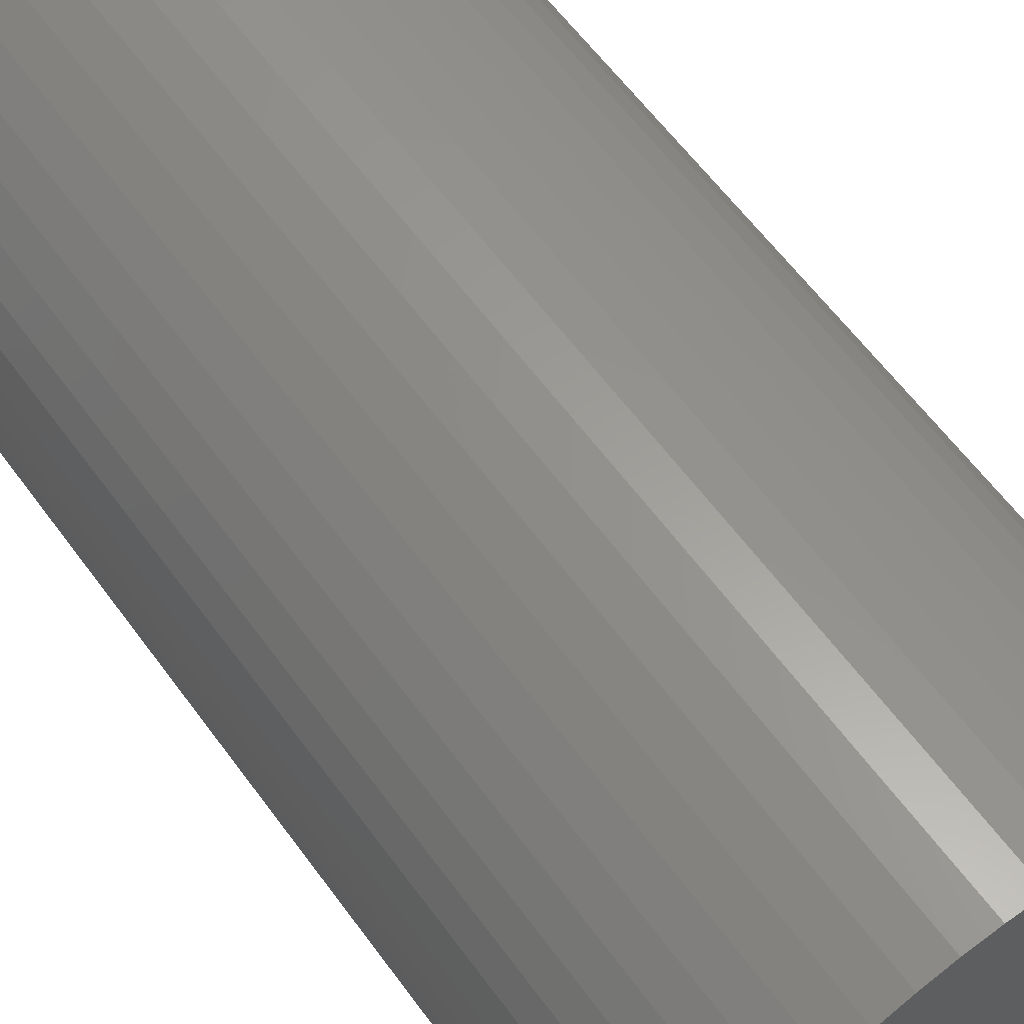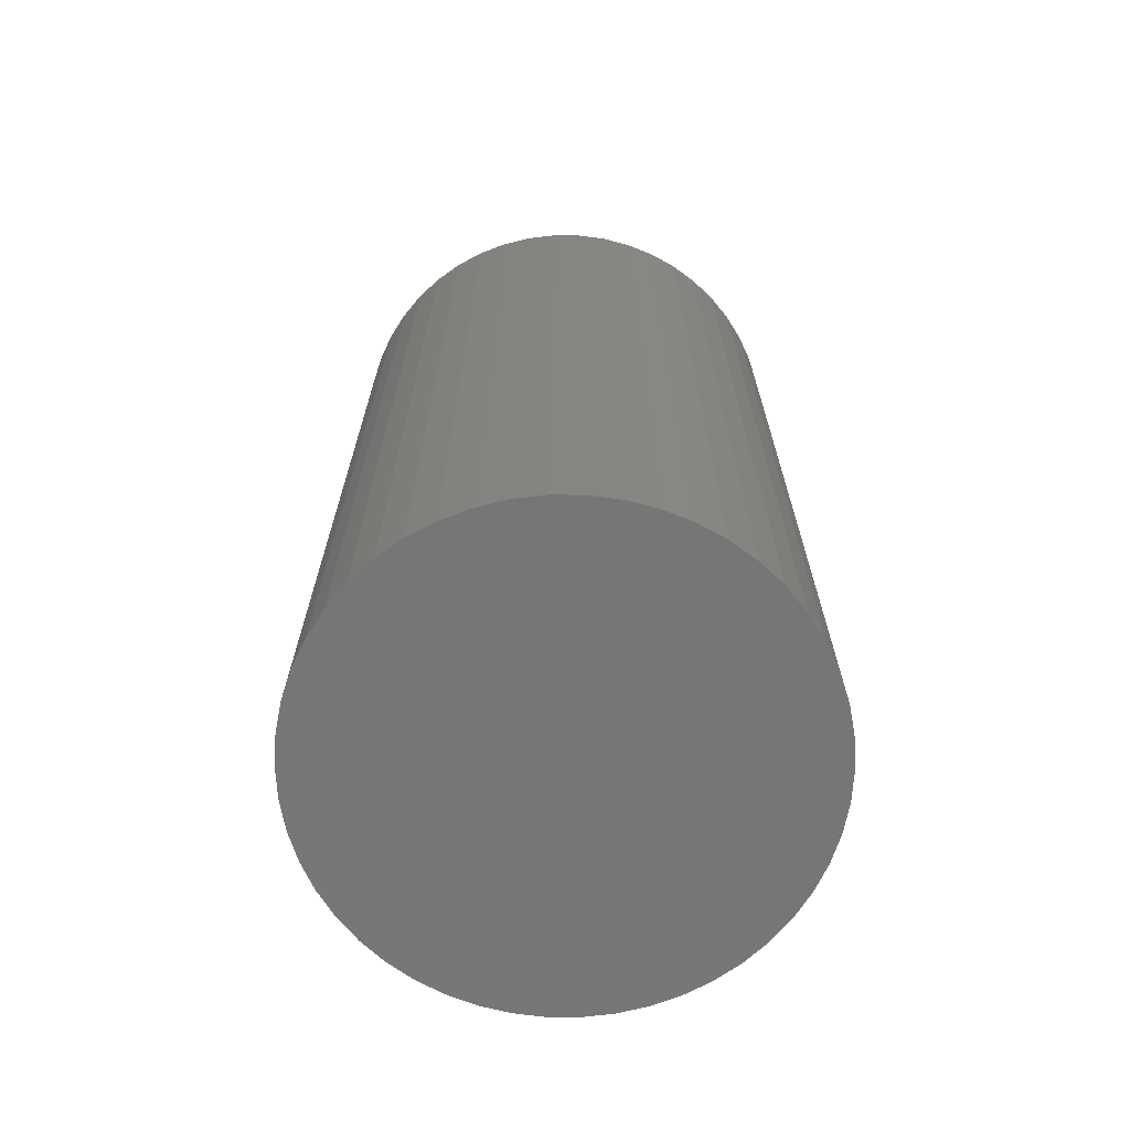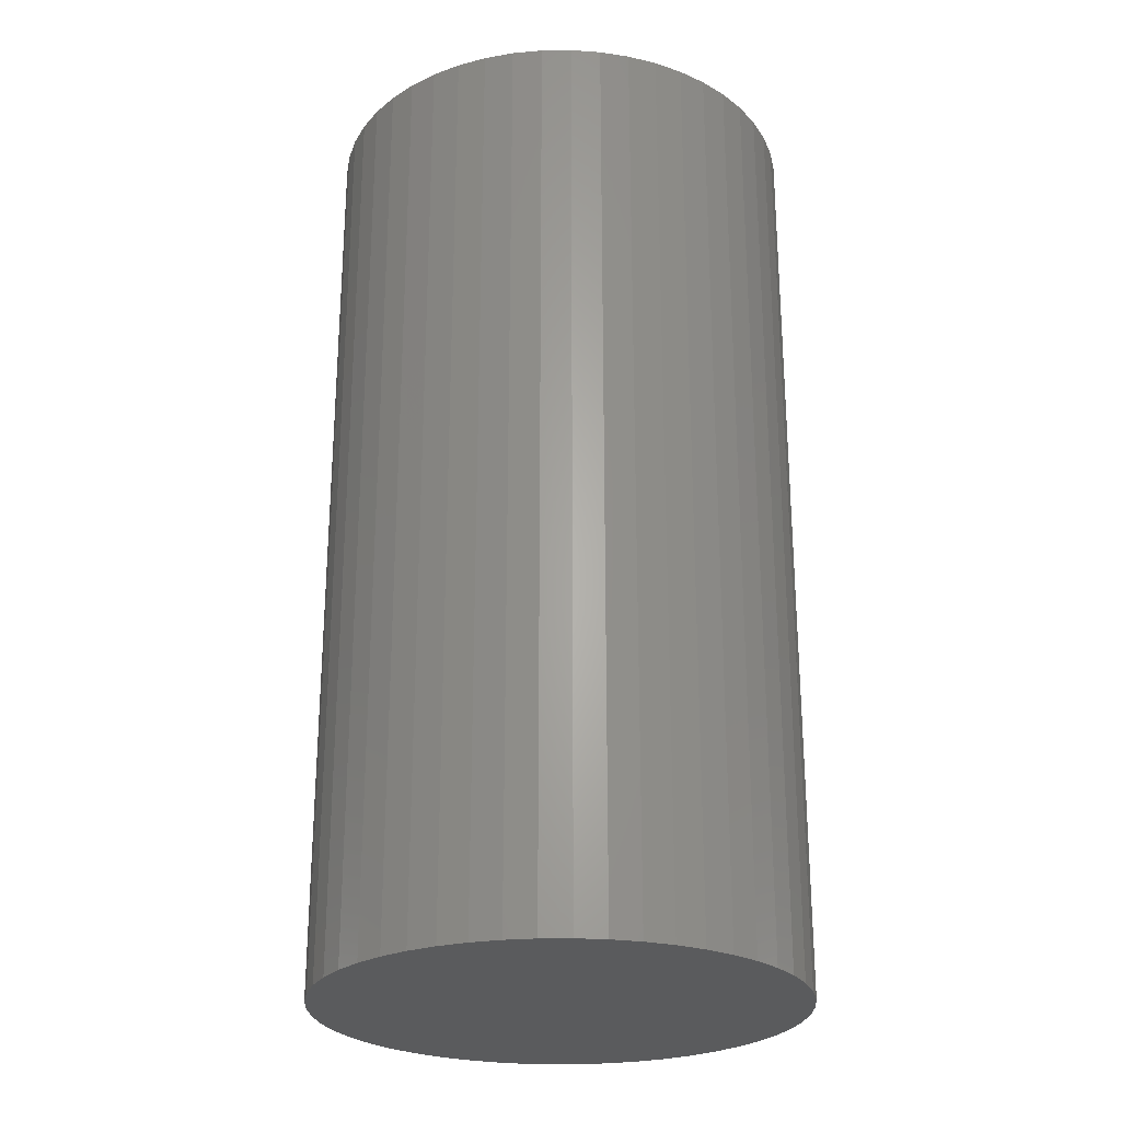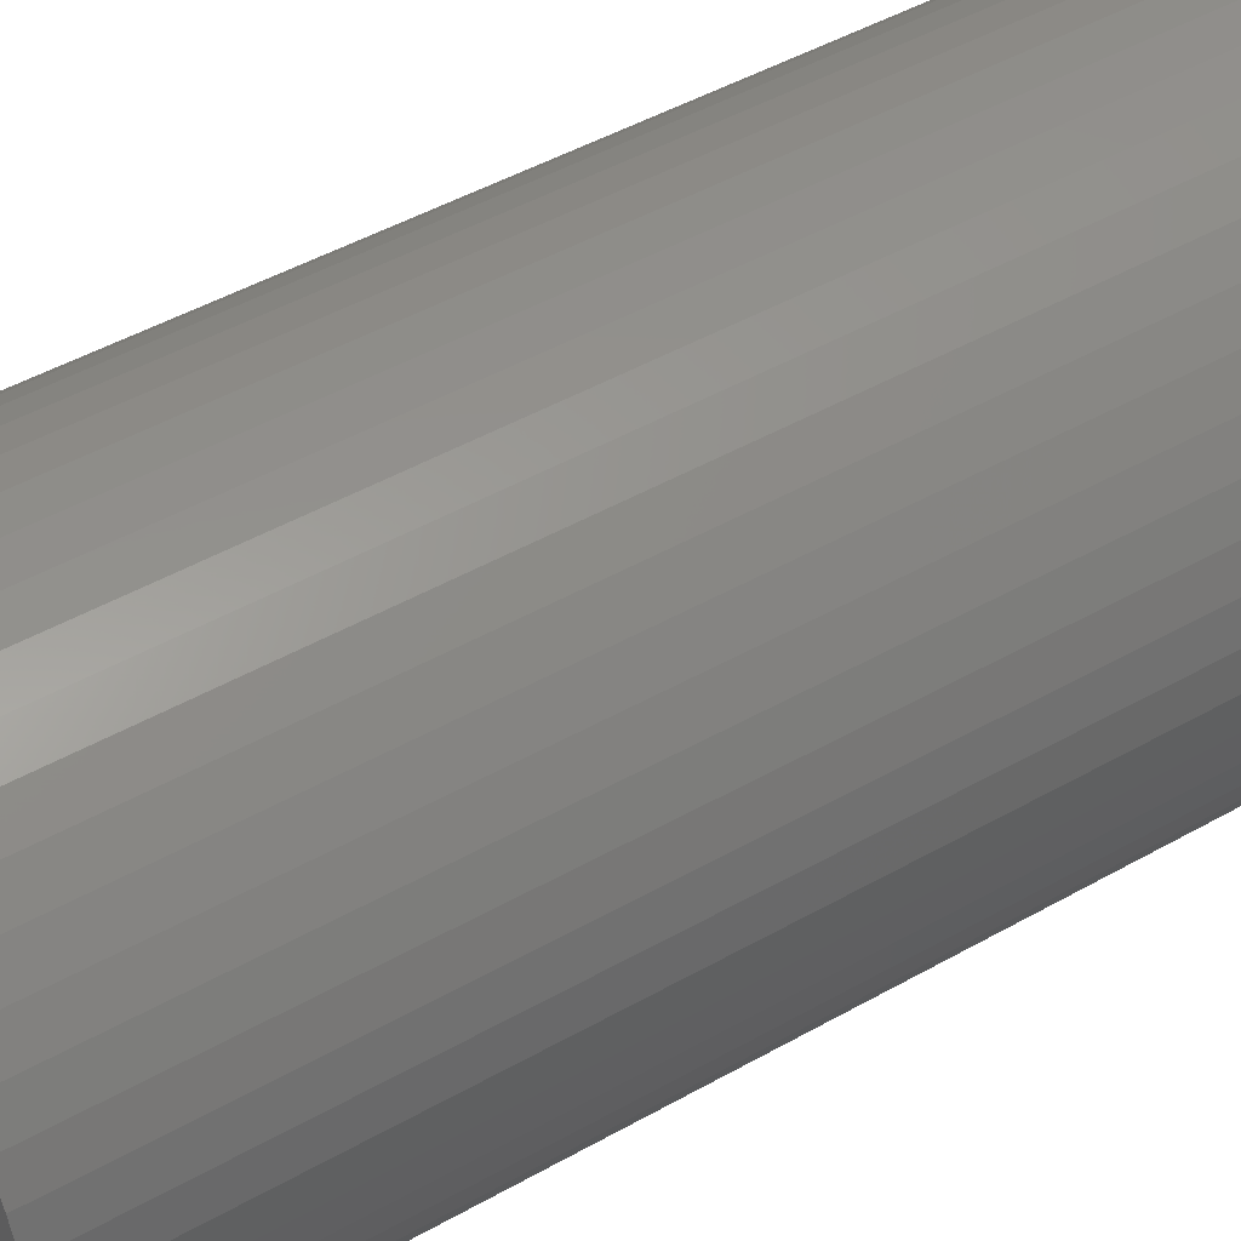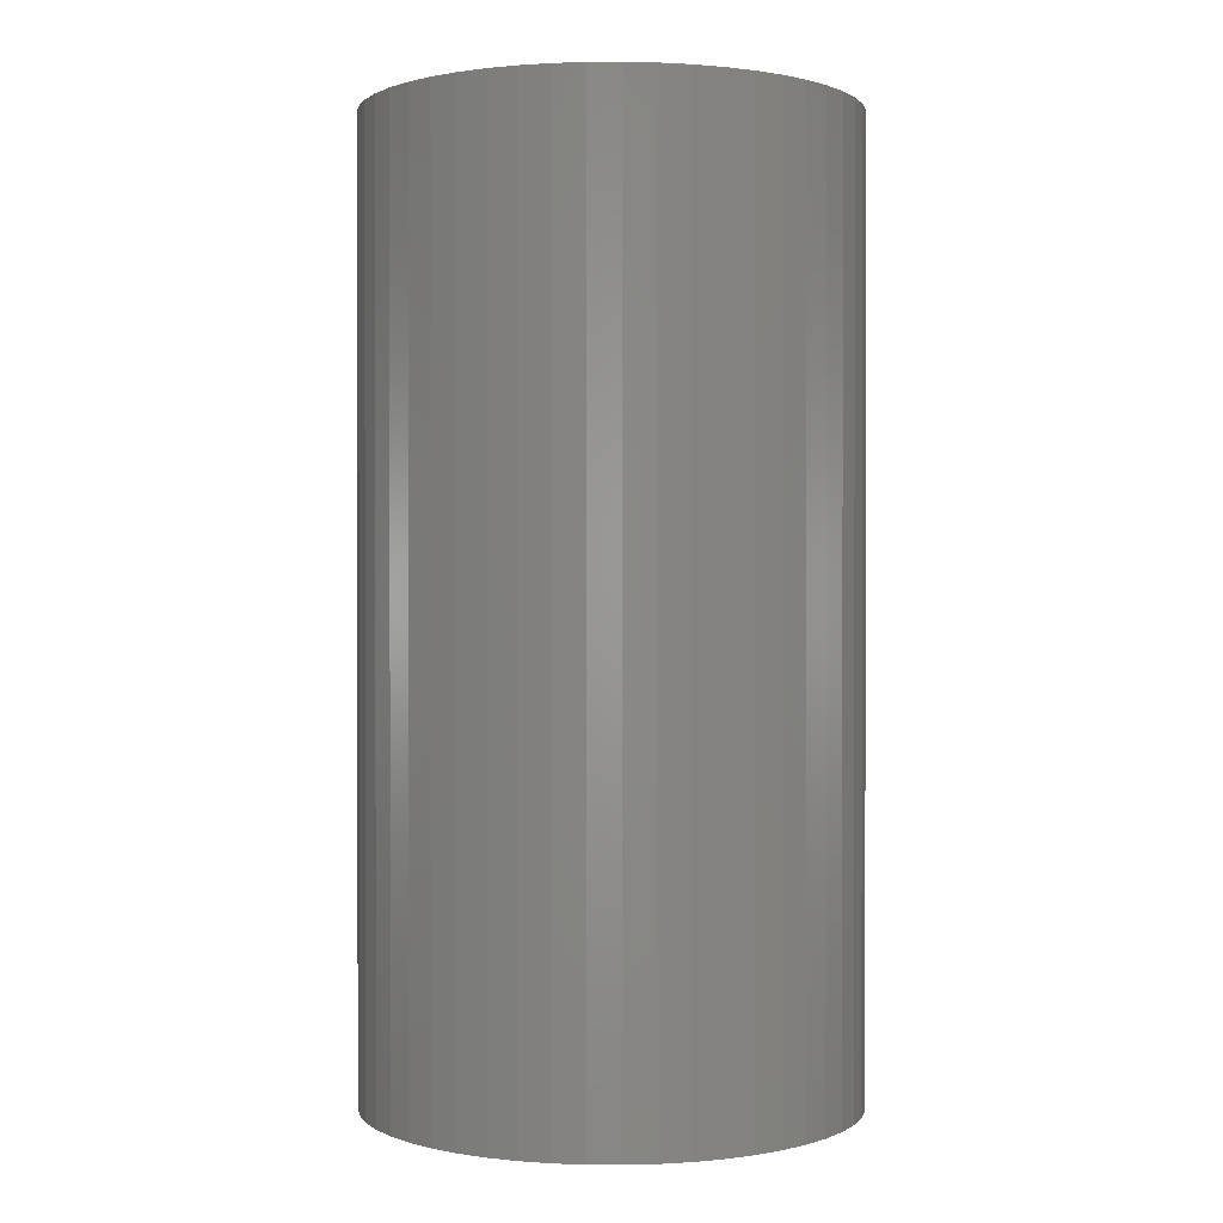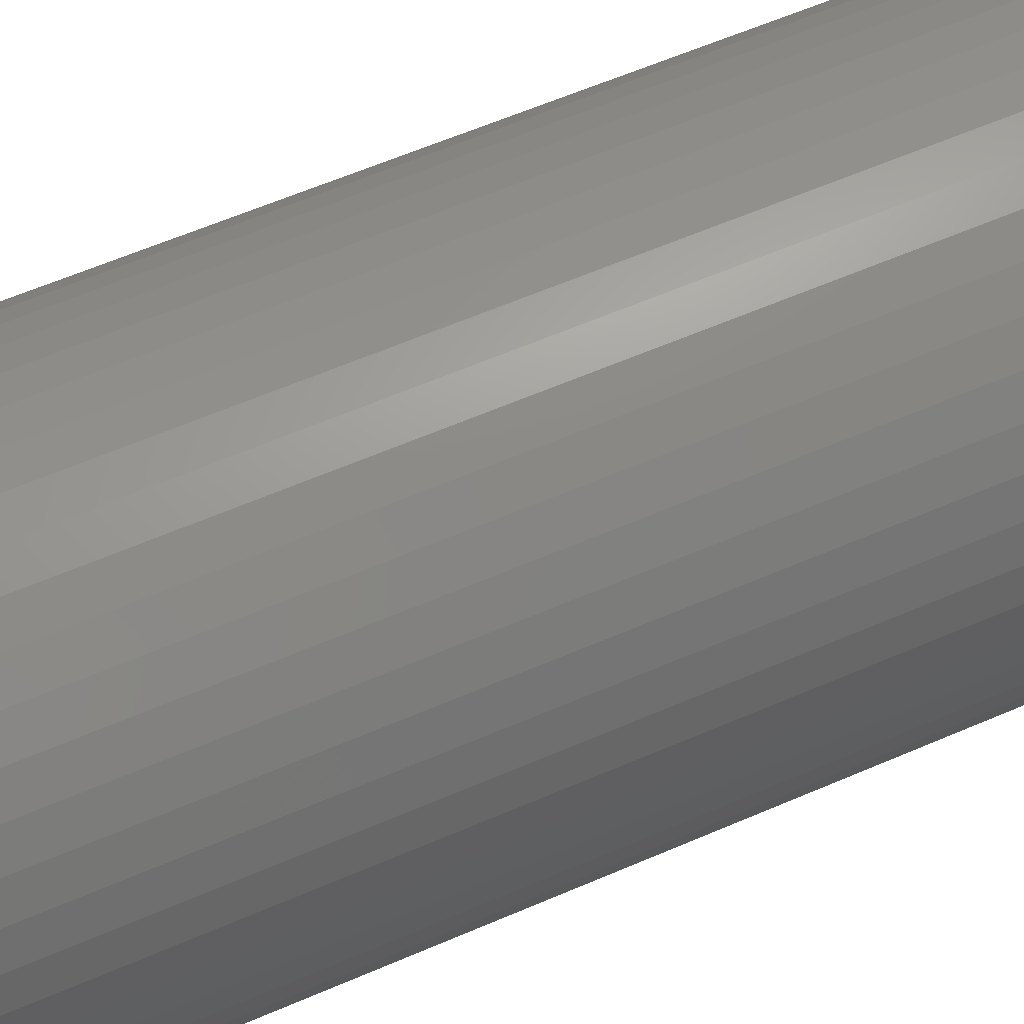
<metadata>
{"format":"stl","ext":"stl","renderer":"f3d","projection":"perspective","resolution":1024,"background":"white","views":[{"elev":60.4,"azim":-35.9,"up":"+Y"},{"elev":-68.9,"azim":6.9,"up":"+Z"},{"elev":-25.6,"azim":1.0,"up":"+Z"},{"elev":47.8,"azim":57.6,"up":"+Y"},{"elev":0.7,"azim":44.6,"up":"+Z"},{"elev":63.0,"azim":66.6,"up":"+Y"}]}
</metadata>
<code>
# stl→obj: 100 verts, 196 faces
v 3.85 0 7.5
v 3.82 0.4825 -7.5
v 3.82 0.4825 7.5
v 3.85 0 -7.5
v -3.85 0 -7.5
v -3.82 0.4825 7.5
v -3.82 0.4825 -7.5
v -3.85 0 7.5
v 0.2417 3.842 -7.5
v -0.2417 3.842 7.5
v 0.2417 3.842 7.5
v -0.2417 3.842 -7.5
v 3.82 -0.4825 -7.5
v 3.729 -0.9575 -7.5
v 3.729 0.9575 -7.5
v 3.58 -1.417 -7.5
v 3.58 1.417 -7.5
v 3.374 -1.855 -7.5
v 3.374 1.855 -7.5
v 3.115 -2.263 -7.5
v 3.115 2.263 -7.5
v 2.807 -2.636 -7.5
v 2.807 2.636 -7.5
v 2.454 -2.966 -7.5
v 2.454 2.966 -7.5
v 2.063 -3.251 -7.5
v 2.063 3.251 -7.5
v 1.639 -3.484 -7.5
v 1.639 3.484 -7.5
v 1.19 -3.662 -7.5
v 1.19 3.662 -7.5
v 0.7214 -3.782 -7.5
v 0.7214 3.782 -7.5
v 0.2417 -3.842 -7.5
v -0.2417 -3.842 -7.5
v -0.7214 -3.782 -7.5
v -0.7214 3.782 -7.5
v -1.19 -3.662 -7.5
v -1.19 3.662 -7.5
v -1.639 -3.484 -7.5
v -1.639 3.484 -7.5
v -2.063 -3.251 -7.5
v -2.063 3.251 -7.5
v -2.454 -2.966 -7.5
v -2.454 2.966 -7.5
v -2.807 -2.636 -7.5
v -2.807 2.636 -7.5
v -3.115 -2.263 -7.5
v -3.115 2.263 -7.5
v -3.374 -1.855 -7.5
v -3.374 1.855 -7.5
v -3.58 -1.417 -7.5
v -3.58 1.417 -7.5
v -3.729 -0.9575 -7.5
v -3.729 0.9575 -7.5
v -3.82 -0.4825 -7.5
v 3.82 -0.4825 7.5
v 3.729 0.9575 7.5
v 3.729 -0.9575 7.5
v 3.58 1.417 7.5
v 3.58 -1.417 7.5
v 3.374 1.855 7.5
v 3.374 -1.855 7.5
v 3.115 2.263 7.5
v 3.115 -2.263 7.5
v 2.807 2.636 7.5
v 2.807 -2.636 7.5
v 2.454 2.966 7.5
v 2.454 -2.966 7.5
v 2.063 3.251 7.5
v 2.063 -3.251 7.5
v 1.639 3.484 7.5
v 1.639 -3.484 7.5
v 1.19 3.662 7.5
v 1.19 -3.662 7.5
v 0.7214 3.782 7.5
v 0.7214 -3.782 7.5
v 0.2417 -3.842 7.5
v -0.2417 -3.842 7.5
v -0.7214 3.782 7.5
v -0.7214 -3.782 7.5
v -1.19 3.662 7.5
v -1.19 -3.662 7.5
v -1.639 3.484 7.5
v -1.639 -3.484 7.5
v -2.063 3.251 7.5
v -2.063 -3.251 7.5
v -2.454 2.966 7.5
v -2.454 -2.966 7.5
v -2.807 2.636 7.5
v -2.807 -2.636 7.5
v -3.115 2.263 7.5
v -3.115 -2.263 7.5
v -3.374 1.855 7.5
v -3.374 -1.855 7.5
v -3.58 1.417 7.5
v -3.58 -1.417 7.5
v -3.729 0.9575 7.5
v -3.729 -0.9575 7.5
v -3.82 -0.4825 7.5
f 1 2 3
f 2 1 4
f 5 6 7
f 6 5 8
f 9 10 11
f 10 9 12
f 13 2 4
f 14 2 13
f 14 15 2
f 16 15 14
f 16 17 15
f 18 17 16
f 18 19 17
f 20 19 18
f 20 21 19
f 22 21 20
f 22 23 21
f 24 23 22
f 24 25 23
f 26 25 24
f 26 27 25
f 28 27 26
f 28 29 27
f 30 29 28
f 30 31 29
f 32 31 30
f 32 33 31
f 34 33 32
f 34 9 33
f 35 9 34
f 35 12 9
f 36 12 35
f 36 37 12
f 38 37 36
f 38 39 37
f 40 39 38
f 40 41 39
f 42 41 40
f 42 43 41
f 44 43 42
f 44 45 43
f 46 45 44
f 46 47 45
f 48 47 46
f 48 49 47
f 50 49 48
f 50 51 49
f 52 51 50
f 52 53 51
f 54 53 52
f 54 55 53
f 56 55 54
f 56 7 55
f 7 56 5
f 3 57 1
f 58 57 3
f 58 59 57
f 60 59 58
f 60 61 59
f 62 61 60
f 62 63 61
f 64 63 62
f 64 65 63
f 66 65 64
f 66 67 65
f 68 67 66
f 68 69 67
f 70 69 68
f 70 71 69
f 72 71 70
f 72 73 71
f 74 73 72
f 74 75 73
f 76 75 74
f 76 77 75
f 11 77 76
f 11 78 77
f 10 78 11
f 10 79 78
f 80 79 10
f 80 81 79
f 82 81 80
f 82 83 81
f 84 83 82
f 84 85 83
f 86 85 84
f 86 87 85
f 88 87 86
f 88 89 87
f 90 89 88
f 90 91 89
f 92 91 90
f 92 93 91
f 94 93 92
f 94 95 93
f 96 95 94
f 96 97 95
f 98 97 96
f 98 99 97
f 6 99 98
f 6 100 99
f 100 6 8
f 45 90 88
f 90 45 47
f 39 84 82
f 84 39 41
f 60 19 62
f 19 60 17
f 29 74 72
f 74 29 31
f 25 70 68
f 70 25 27
f 53 94 51
f 94 53 96
f 55 96 53
f 96 55 98
f 41 86 84
f 86 41 43
f 37 82 80
f 82 37 39
f 61 14 59
f 14 61 16
f 58 17 60
f 17 58 15
f 3 15 58
f 15 3 2
f 23 68 66
f 68 23 25
f 62 21 64
f 21 62 19
f 31 76 74
f 76 31 33
f 49 90 47
f 90 49 92
f 12 80 10
f 80 12 37
f 57 4 1
f 4 57 13
f 46 89 91
f 89 46 44
f 48 95 50
f 95 48 93
f 35 78 79
f 78 35 34
f 28 71 73
f 71 28 26
f 24 67 69
f 67 24 22
f 63 16 61
f 16 63 18
f 65 18 63
f 18 65 20
f 64 23 66
f 23 64 21
f 33 11 76
f 11 33 9
f 27 72 70
f 72 27 29
f 51 92 49
f 92 51 94
f 7 98 55
f 98 7 6
f 43 88 86
f 88 43 45
f 59 13 57
f 13 59 14
f 40 83 85
f 83 40 38
f 50 97 52
f 97 50 95
f 46 93 48
f 93 46 91
f 52 99 54
f 99 52 97
f 54 100 56
f 100 54 99
f 56 8 5
f 8 56 100
f 30 73 75
f 73 30 28
f 32 75 77
f 75 32 30
f 34 77 78
f 77 34 32
f 67 20 65
f 20 67 22
f 36 79 81
f 79 36 35
f 44 87 89
f 87 44 42
f 42 85 87
f 85 42 40
f 26 69 71
f 69 26 24
f 38 81 83
f 81 38 36

</code>
